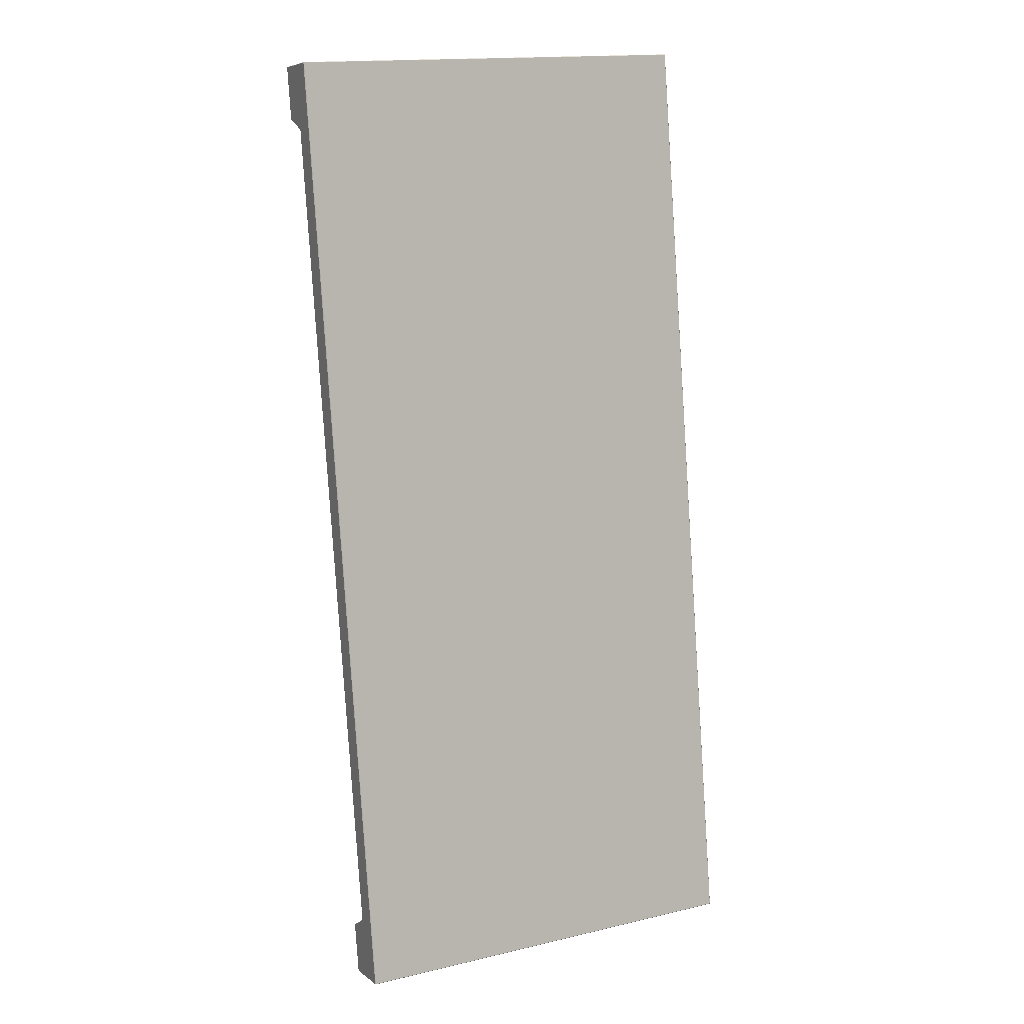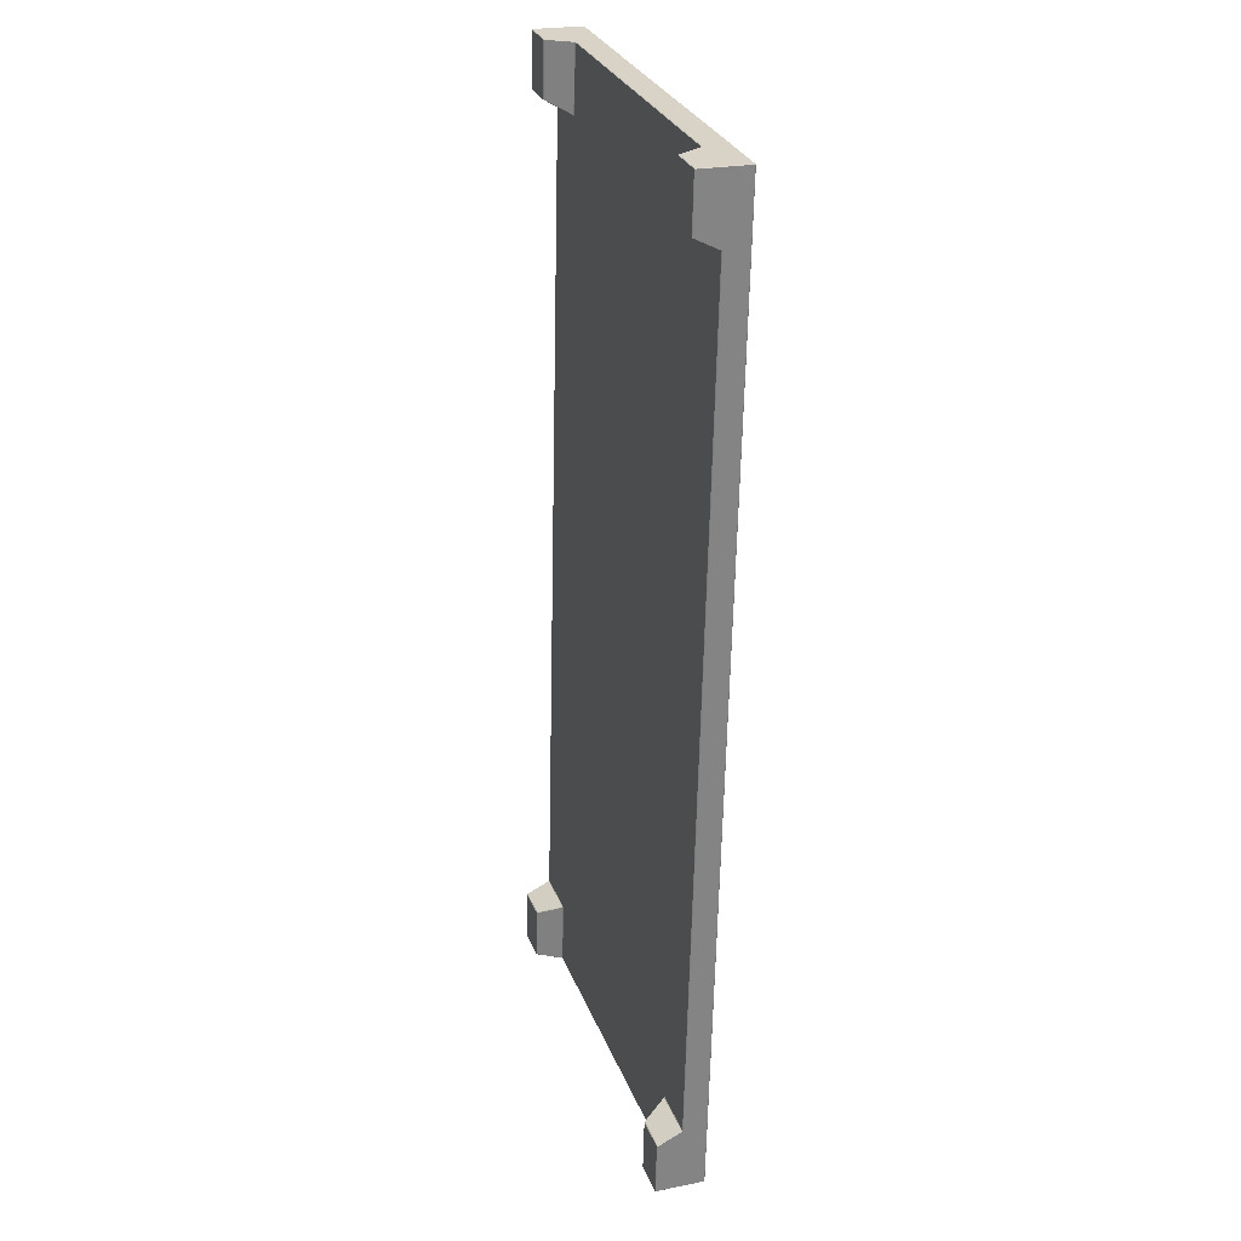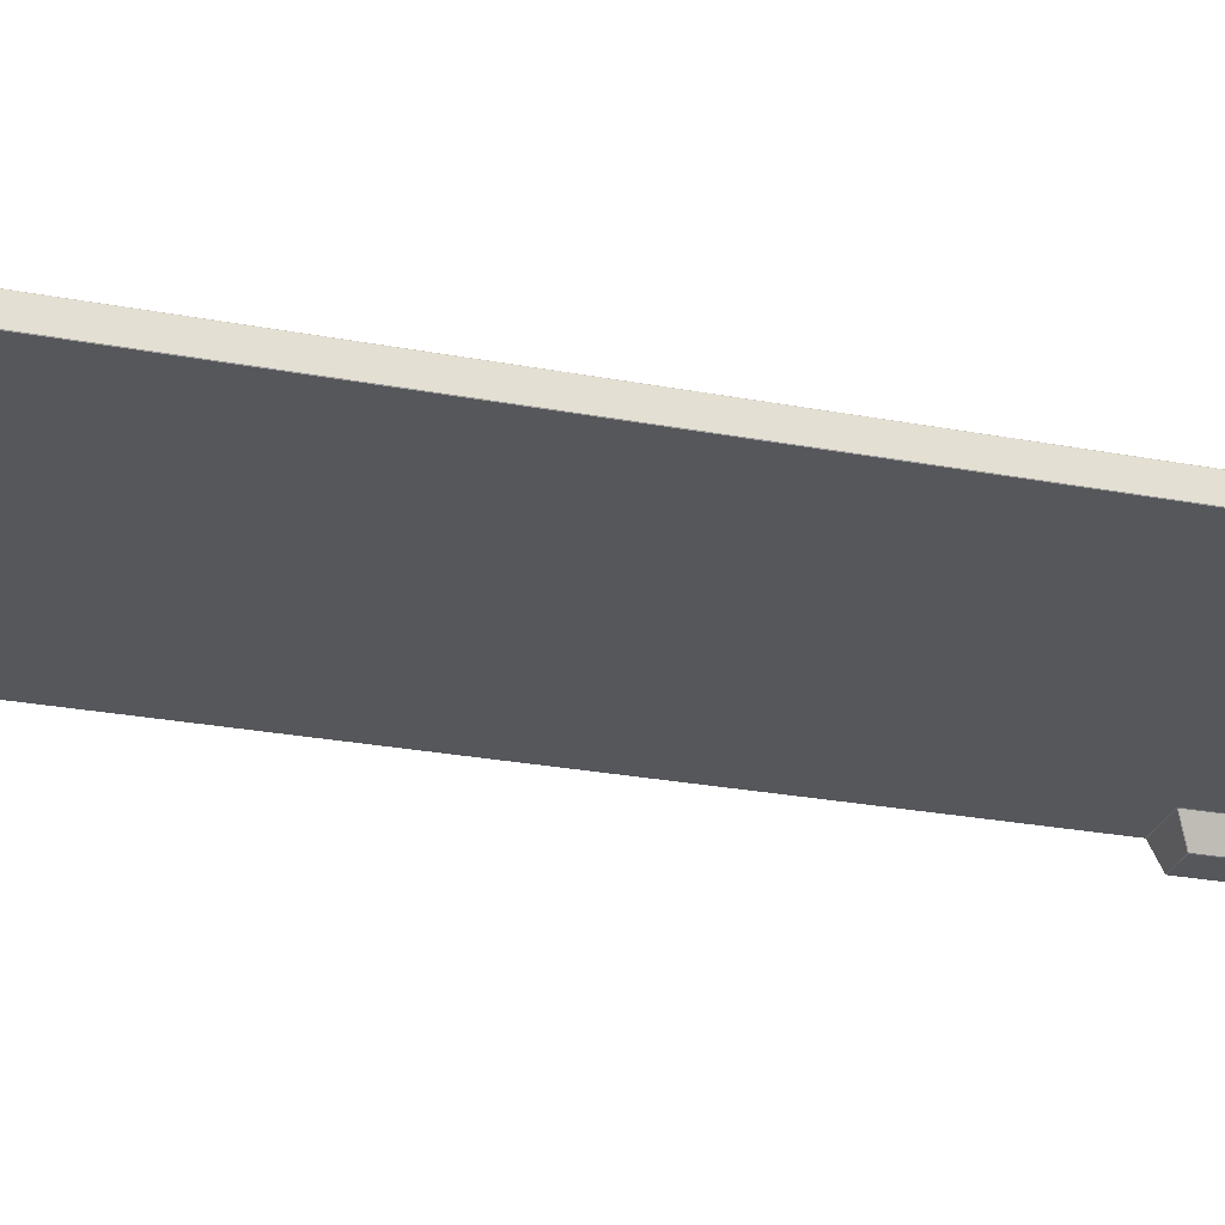
<metadata>
{"format":"obj","ext":"obj","renderer":"f3d","projection":"perspective","resolution":1024,"background":"white","views":[{"elev":6.1,"azim":153.6,"up":"+Z"},{"elev":23.9,"azim":71.7,"up":"+Z"},{"elev":-27.3,"azim":78.1,"up":"+Y"}]}
</metadata>
<code>
o 2_2
v -0.1564 -0.3214 0.1003
v -0.1223 -0.3214 0.5698
v -0.1225 -0.3214 0.5701
v -0.3015 -0.3214 0.5831
v -0.3018 -0.3214 0.5828
v -0.3359 -0.3214 0.1134
v -0.09134 -0.3078 0.6044
v -0.1308 -0.3078 0.06161
v -0.3385 -0.3078 0.0767
v -0.2991 -0.3078 0.6195
v -0.3644 -0.3211 0.1152
v -0.3303 -0.3211 0.5852
v -0.3276 -0.3081 0.6216
v -0.367 -0.3081 0.07877
v -0.1196 -0.3211 0.6067
v -0.09132 -0.3081 0.6047
v -0.2991 -0.3081 0.6198
v -0.2991 -0.3211 0.6198
v -0.09371 -0.3211 0.568
v -0.1279 -0.3211 0.09799
v -0.1305 -0.3081 0.06159
v -0.09107 -0.3081 0.6044
v -0.3385 -0.3081 0.07643
v -0.159 -0.3211 0.06339
v -0.3385 -0.3211 0.07643
v -0.1199 -0.3214 0.6065
v -0.2988 -0.3214 0.6195
v -0.09369 -0.3214 0.5683
v -0.3302 -0.3214 0.5855
v -0.3356 -0.3214 0.1128
v -0.3382 -0.3214 0.07668
v -0.1593 -0.3214 0.06368
v -0.1567 -0.3214 0.09981
v -0.3644 -0.3214 0.1149
v -0.1279 -0.3214 0.09768
v -0.1281 -0.3214 0.09828
v -0.094 -0.3214 0.5677
v -0.33 -0.3214 0.5849
v -0.3641 -0.3214 0.1154
v -0.3273 -0.3078 0.6215
v -0.1193 -0.3214 0.6067
v -0.09132 -0.3348 0.6047
v -0.3273 -0.3081 0.6218
v -0.2994 -0.3214 0.6198
v -0.3389 -0.3214 0.07645
v -0.3668 -0.3081 0.07848
v -0.1308 -0.3081 0.06133
v -0.1587 -0.3214 0.06336
v -0.09347 -0.335 0.5751
v -0.09134 -0.335 0.6044
v -0.1112 -0.335 0.6058
v -0.1133 -0.335 0.5765
v -0.3273 -0.335 0.6215
v -0.3295 -0.335 0.5922
v -0.3096 -0.335 0.5908
v -0.3075 -0.335 0.6201
v -0.3646 -0.335 0.1081
v -0.3668 -0.335 0.07875
v -0.3469 -0.335 0.07731
v -0.3448 -0.335 0.1066
v -0.1308 -0.335 0.06161
v -0.1286 -0.335 0.09094
v -0.1485 -0.335 0.09238
v -0.1506 -0.335 0.06305
v -0.3668 -0.3078 0.07875
v -0.09107 -0.3348 0.6044
v -0.0932 -0.3348 0.5749
v -0.1113 -0.3348 0.6061
v -0.1195 -0.3217 0.6064
v -0.1221 -0.3217 0.5704
v -0.1137 -0.3348 0.5764
v -0.1116 -0.3348 0.6059
v -0.1218 -0.3217 0.5701
v -0.09397 -0.3217 0.5681
v -0.0935 -0.3348 0.5747
v -0.1134 -0.3348 0.5761
v -0.33 -0.3217 0.5853
v -0.3022 -0.3217 0.5832
v -0.3096 -0.3348 0.5904
v -0.3295 -0.3348 0.5918
v -0.3018 -0.3217 0.5835
v -0.2992 -0.3217 0.6195
v -0.3071 -0.3348 0.6201
v -0.3092 -0.3348 0.5906
v -0.3273 -0.3348 0.6218
v -0.3074 -0.3348 0.6204
v -0.3298 -0.3348 0.5921
v -0.3276 -0.3348 0.6216
v -0.367 -0.3348 0.07877
v -0.3649 -0.3348 0.1082
v -0.3468 -0.3348 0.07703
v -0.3668 -0.3348 0.07848
v -0.3387 -0.3217 0.07671
v -0.336 -0.3217 0.1127
v -0.3444 -0.3348 0.1067
v -0.3465 -0.3348 0.07728
v -0.3363 -0.3217 0.113
v -0.3641 -0.3217 0.115
v -0.3646 -0.3348 0.1085
v -0.3447 -0.3348 0.107
v -0.1281 -0.3217 0.09789
v -0.1559 -0.3217 0.09991
v -0.1485 -0.3348 0.09279
v -0.1286 -0.3348 0.09134
v -0.1563 -0.3217 0.09964
v -0.1589 -0.3217 0.06365
v -0.151 -0.3348 0.06308
v -0.1489 -0.3348 0.09251
v -0.1308 -0.3348 0.06133
v -0.1507 -0.3348 0.06278
v -0.1284 -0.3348 0.09103
v -0.1305 -0.3348 0.06159
v -0.3644 -0.3211 0.1152
v -0.3644 -0.3214 0.1149
v -0.3641 -0.3217 0.115
v -0.3641 -0.3217 0.115
v -0.3641 -0.3214 0.1154
v -0.3644 -0.3211 0.1152
v -0.33 -0.3214 0.5849
v -0.33 -0.3217 0.5853
v -0.3302 -0.3214 0.5855
v -0.3302 -0.3214 0.5855
v -0.3303 -0.3211 0.5852
v -0.33 -0.3214 0.5849
v -0.1281 -0.3214 0.09828
v -0.1281 -0.3217 0.09789
v -0.1279 -0.3214 0.09768
v -0.1279 -0.3214 0.09768
v -0.1279 -0.3211 0.09799
v -0.1281 -0.3214 0.09828
v -0.09371 -0.3211 0.568
v -0.09369 -0.3214 0.5683
v -0.09397 -0.3217 0.5681
v -0.09397 -0.3217 0.5681
v -0.094 -0.3214 0.5677
v -0.09371 -0.3211 0.568
v -0.09134 -0.3078 0.6044
v -0.09132 -0.3081 0.6047
v -0.09107 -0.3081 0.6044
v -0.3276 -0.3081 0.6216
v -0.3273 -0.3081 0.6218
v -0.3273 -0.3078 0.6215
v -0.3668 -0.3078 0.07875
v -0.3668 -0.3081 0.07848
v -0.367 -0.3081 0.07877
v -0.1305 -0.3081 0.06159
v -0.1308 -0.3081 0.06133
v -0.1308 -0.3078 0.06161
v -0.1564 -0.3214 0.1003
v -0.1567 -0.3214 0.09981
v -0.1563 -0.3217 0.09964
v -0.1563 -0.3217 0.09964
v -0.1559 -0.3217 0.09991
v -0.1564 -0.3214 0.1003
v -0.3363 -0.3217 0.113
v -0.336 -0.3217 0.1127
v -0.3356 -0.3214 0.1128
v -0.3356 -0.3214 0.1128
v -0.3359 -0.3214 0.1134
v -0.3363 -0.3217 0.113
v -0.3018 -0.3214 0.5828
v -0.3015 -0.3214 0.5831
v -0.3018 -0.3217 0.5835
v -0.3022 -0.3217 0.5832
v -0.1218 -0.3217 0.5701
v -0.1221 -0.3217 0.5704
v -0.1225 -0.3214 0.5701
v -0.1223 -0.3214 0.5698
v -0.2994 -0.3214 0.6198
v -0.2992 -0.3217 0.6195
v -0.2988 -0.3214 0.6195
v -0.2988 -0.3214 0.6195
v -0.2991 -0.3211 0.6198
v -0.2994 -0.3214 0.6198
v -0.1193 -0.3214 0.6067
v -0.1196 -0.3211 0.6067
v -0.1199 -0.3214 0.6065
v -0.1199 -0.3214 0.6065
v -0.1195 -0.3217 0.6064
v -0.1193 -0.3214 0.6067
v -0.1587 -0.3214 0.06336
v -0.1589 -0.3217 0.06365
v -0.1593 -0.3214 0.06368
v -0.1593 -0.3214 0.06368
v -0.159 -0.3211 0.06339
v -0.1587 -0.3214 0.06336
v -0.3389 -0.3214 0.07645
v -0.3385 -0.3211 0.07643
v -0.3382 -0.3214 0.07668
v -0.3382 -0.3214 0.07668
v -0.3387 -0.3217 0.07671
v -0.3389 -0.3214 0.07645
v -0.0932 -0.3348 0.5749
v -0.09347 -0.335 0.5751
v -0.0935 -0.3348 0.5747
v -0.09132 -0.3348 0.6047
v -0.09134 -0.335 0.6044
v -0.09107 -0.3348 0.6044
v -0.1116 -0.3348 0.6059
v -0.1112 -0.335 0.6058
v -0.1113 -0.3348 0.6061
v -0.1134 -0.3348 0.5761
v -0.1133 -0.335 0.5765
v -0.1137 -0.3348 0.5764
v -0.3295 -0.3348 0.5918
v -0.3295 -0.335 0.5922
v -0.3298 -0.3348 0.5921
v -0.3092 -0.3348 0.5906
v -0.3096 -0.335 0.5908
v -0.3096 -0.3348 0.5904
v -0.3074 -0.3348 0.6204
v -0.3075 -0.335 0.6201
v -0.3071 -0.3348 0.6201
v -0.3276 -0.3348 0.6216
v -0.3273 -0.335 0.6215
v -0.3273 -0.3348 0.6218
v -0.3649 -0.3348 0.1082
v -0.3646 -0.335 0.1081
v -0.3646 -0.3348 0.1085
v -0.3668 -0.3348 0.07848
v -0.3668 -0.335 0.07875
v -0.367 -0.3348 0.07877
v -0.3465 -0.3348 0.07728
v -0.3469 -0.335 0.07731
v -0.3468 -0.3348 0.07703
v -0.3447 -0.3348 0.107
v -0.3448 -0.335 0.1066
v -0.3444 -0.3348 0.1067
v -0.1286 -0.3348 0.09134
v -0.1286 -0.335 0.09094
v -0.1284 -0.3348 0.09103
v -0.1489 -0.3348 0.09251
v -0.1485 -0.335 0.09238
v -0.1485 -0.3348 0.09279
v -0.1507 -0.3348 0.06278
v -0.1506 -0.335 0.06305
v -0.151 -0.3348 0.06308
v -0.1305 -0.3348 0.06159
v -0.1308 -0.335 0.06161
v -0.1308 -0.3348 0.06133
v -0.1281 -0.3217 0.09789
v -0.1281 -0.3214 0.09828
v -0.1564 -0.3214 0.1003
v -0.1559 -0.3217 0.09991
v -0.1281 -0.3214 0.09828
v -0.1279 -0.3211 0.09799
v -0.09371 -0.3211 0.568
v -0.094 -0.3214 0.5677
v -0.33 -0.3217 0.5853
v -0.33 -0.3214 0.5849
v -0.3018 -0.3214 0.5828
v -0.3022 -0.3217 0.5832
v -0.33 -0.3214 0.5849
v -0.3303 -0.3211 0.5852
v -0.3644 -0.3211 0.1152
v -0.3641 -0.3214 0.1154
v -0.3273 -0.3078 0.6215
v -0.367 -0.3081 0.07877
v -0.3276 -0.3081 0.6216
v -0.1308 -0.3078 0.06161
v -0.09107 -0.3081 0.6044
v -0.1305 -0.3081 0.06159
v -0.09107 -0.3081 0.6044
v -0.09132 -0.3081 0.6047
v -0.09132 -0.3348 0.6047
v -0.09134 -0.3078 0.6044
v -0.3668 -0.3081 0.07848
v -0.3668 -0.3078 0.07875
v -0.3385 -0.3078 0.0767
v -0.3385 -0.3081 0.07643
v -0.3668 -0.3078 0.07875
v -0.3363 -0.3217 0.113
v -0.3359 -0.3214 0.1134
v -0.3641 -0.3214 0.1154
v -0.3641 -0.3217 0.115
v -0.1218 -0.3217 0.5701
v -0.1223 -0.3214 0.5698
v -0.094 -0.3214 0.5677
v -0.09397 -0.3217 0.5681
v -0.2991 -0.3211 0.6198
v -0.2988 -0.3214 0.6195
v -0.1199 -0.3214 0.6065
v -0.1196 -0.3211 0.6067
v -0.09132 -0.3081 0.6047
v -0.09134 -0.3078 0.6044
v -0.2991 -0.3078 0.6195
v -0.2991 -0.3081 0.6198
v -0.2991 -0.3081 0.6198
v -0.2991 -0.3078 0.6195
v -0.3273 -0.3078 0.6215
v -0.3273 -0.3081 0.6218
v -0.159 -0.3211 0.06339
v -0.1593 -0.3214 0.06368
v -0.3382 -0.3214 0.07668
v -0.3385 -0.3211 0.07643
v -0.3385 -0.3081 0.07643
v -0.3385 -0.3078 0.0767
v -0.1308 -0.3078 0.06161
v -0.1308 -0.3081 0.06133
v -0.1195 -0.3217 0.6064
v -0.1199 -0.3214 0.6065
v -0.1225 -0.3214 0.5701
v -0.1221 -0.3217 0.5704
v -0.3018 -0.3217 0.5835
v -0.3015 -0.3214 0.5831
v -0.2988 -0.3214 0.6195
v -0.2992 -0.3217 0.6195
v -0.3387 -0.3217 0.07671
v -0.3382 -0.3214 0.07668
v -0.3356 -0.3214 0.1128
v -0.336 -0.3217 0.1127
v -0.1563 -0.3217 0.09964
v -0.1567 -0.3214 0.09981
v -0.1593 -0.3214 0.06368
v -0.1589 -0.3217 0.06365
v -0.09347 -0.335 0.5751
v -0.0932 -0.3348 0.5749
v -0.09107 -0.3348 0.6044
v -0.09134 -0.335 0.6044
v -0.09134 -0.335 0.6044
v -0.09132 -0.3348 0.6047
v -0.1113 -0.3348 0.6061
v -0.1112 -0.335 0.6058
v -0.1112 -0.335 0.6058
v -0.1116 -0.3348 0.6059
v -0.1137 -0.3348 0.5764
v -0.1133 -0.335 0.5765
v -0.1133 -0.335 0.5765
v -0.1134 -0.3348 0.5761
v -0.0935 -0.3348 0.5747
v -0.09347 -0.335 0.5751
v -0.09397 -0.3217 0.5681
v -0.09369 -0.3214 0.5683
v -0.0932 -0.3348 0.5749
v -0.0935 -0.3348 0.5747
v -0.09107 -0.3348 0.6044
v -0.1193 -0.3214 0.6067
v -0.1195 -0.3217 0.6064
v -0.1116 -0.3348 0.6059
v -0.1113 -0.3348 0.6061
v -0.1221 -0.3217 0.5704
v -0.1218 -0.3217 0.5701
v -0.1134 -0.3348 0.5761
v -0.1137 -0.3348 0.5764
v -0.3295 -0.335 0.5922
v -0.3295 -0.3348 0.5918
v -0.3096 -0.3348 0.5904
v -0.3096 -0.335 0.5908
v -0.3096 -0.335 0.5908
v -0.3092 -0.3348 0.5906
v -0.3071 -0.3348 0.6201
v -0.3075 -0.335 0.6201
v -0.3075 -0.335 0.6201
v -0.3074 -0.3348 0.6204
v -0.3273 -0.3348 0.6218
v -0.3273 -0.335 0.6215
v -0.3273 -0.335 0.6215
v -0.3276 -0.3348 0.6216
v -0.3298 -0.3348 0.5921
v -0.3295 -0.335 0.5922
v -0.3302 -0.3214 0.5855
v -0.33 -0.3217 0.5853
v -0.3295 -0.3348 0.5918
v -0.3298 -0.3348 0.5921
v -0.3022 -0.3217 0.5832
v -0.3018 -0.3217 0.5835
v -0.3092 -0.3348 0.5906
v -0.3096 -0.3348 0.5904
v -0.2992 -0.3217 0.6195
v -0.2994 -0.3214 0.6198
v -0.3074 -0.3348 0.6204
v -0.3071 -0.3348 0.6201
v -0.3273 -0.3081 0.6218
v -0.3276 -0.3081 0.6216
v -0.3276 -0.3348 0.6216
v -0.3273 -0.3348 0.6218
v -0.3646 -0.335 0.1081
v -0.3649 -0.3348 0.1082
v -0.367 -0.3348 0.07877
v -0.3668 -0.335 0.07875
v -0.3668 -0.335 0.07875
v -0.3668 -0.3348 0.07848
v -0.3468 -0.3348 0.07703
v -0.3469 -0.335 0.07731
v -0.3469 -0.335 0.07731
v -0.3465 -0.3348 0.07728
v -0.3444 -0.3348 0.1067
v -0.3448 -0.335 0.1066
v -0.3448 -0.335 0.1066
v -0.3447 -0.3348 0.107
v -0.3646 -0.3348 0.1085
v -0.3646 -0.335 0.1081
v -0.3641 -0.3217 0.115
v -0.3644 -0.3214 0.1149
v -0.3649 -0.3348 0.1082
v -0.3646 -0.3348 0.1085
v -0.367 -0.3081 0.07877
v -0.3668 -0.3081 0.07848
v -0.3668 -0.3348 0.07848
v -0.367 -0.3348 0.07877
v -0.3389 -0.3214 0.07645
v -0.3387 -0.3217 0.07671
v -0.3465 -0.3348 0.07728
v -0.3468 -0.3348 0.07703
v -0.336 -0.3217 0.1127
v -0.3363 -0.3217 0.113
v -0.3447 -0.3348 0.107
v -0.3444 -0.3348 0.1067
v -0.1286 -0.335 0.09094
v -0.1286 -0.3348 0.09134
v -0.1485 -0.3348 0.09279
v -0.1485 -0.335 0.09238
v -0.1485 -0.335 0.09238
v -0.1489 -0.3348 0.09251
v -0.151 -0.3348 0.06308
v -0.1506 -0.335 0.06305
v -0.1506 -0.335 0.06305
v -0.1507 -0.3348 0.06278
v -0.1308 -0.3348 0.06133
v -0.1308 -0.335 0.06161
v -0.1308 -0.335 0.06161
v -0.1305 -0.3348 0.06159
v -0.1284 -0.3348 0.09103
v -0.1286 -0.335 0.09094
v -0.1279 -0.3214 0.09768
v -0.1281 -0.3217 0.09789
v -0.1286 -0.3348 0.09134
v -0.1284 -0.3348 0.09103
v -0.1559 -0.3217 0.09991
v -0.1563 -0.3217 0.09964
v -0.1489 -0.3348 0.09251
v -0.1485 -0.3348 0.09279
v -0.1589 -0.3217 0.06365
v -0.1587 -0.3214 0.06336
v -0.1507 -0.3348 0.06278
v -0.151 -0.3348 0.06308
v -0.1308 -0.3081 0.06133
v -0.1305 -0.3081 0.06159
v -0.1305 -0.3348 0.06159
v -0.1308 -0.3348 0.06133
f 1 2 3
f 3 4 5
f 1 3 5
f 6 1 5
f 7 8 9
f 9 10 7
f 11 12 13
f 13 14 11
f 15 16 17
f 17 18 15
f 19 20 21
f 21 22 19
f 23 24 25
f 3 26 27
f 27 4 3
f 28 19 22
f 13 12 29
f 30 31 32
f 32 33 30
f 34 11 14
f 21 20 35
f 36 37 2
f 2 1 36
f 38 39 6
f 6 5 38
f 10 9 40
f 41 42 16
f 15 41 16
f 43 44 18
f 17 43 18
f 45 46 23
f 25 45 23
f 47 48 24
f 23 47 24
f 49 50 51
f 51 52 49
f 53 54 55
f 55 56 53
f 57 58 59
f 59 60 57
f 61 62 63
f 63 64 61
f 65 40 9
f 28 22 66
f 66 67 28
f 42 41 68
f 69 70 71
f 71 72 69
f 73 74 75
f 75 76 73
f 77 78 79
f 79 80 77
f 81 82 83
f 83 84 81
f 44 43 85
f 85 86 44
f 13 29 87
f 87 88 13
f 34 14 89
f 89 90 34
f 46 45 91
f 91 92 46
f 93 94 95
f 95 96 93
f 97 98 99
f 99 100 97
f 101 102 103
f 103 104 101
f 105 106 107
f 107 108 105
f 48 47 109
f 109 110 48
f 21 35 111
f 111 112 21
f 113 114 115
f 116 117 118
f 119 120 121
f 122 123 124
f 125 126 127
f 128 129 130
f 131 132 133
f 134 135 136
f 137 138 139
f 140 141 142
f 143 144 145
f 146 147 148
f 149 150 151
f 152 153 154
f 155 156 157
f 158 159 160
f 161 162 163
f 163 164 161
f 165 166 167
f 167 168 165
f 169 170 171
f 172 173 174
f 175 176 177
f 178 179 180
f 181 182 183
f 184 185 186
f 187 188 189
f 190 191 192
f 193 194 195
f 196 197 198
f 199 200 201
f 202 203 204
f 205 206 207
f 208 209 210
f 211 212 213
f 214 215 216
f 217 218 219
f 220 221 222
f 223 224 225
f 226 227 228
f 229 230 231
f 232 233 234
f 235 236 237
f 238 239 240
f 241 242 243
f 243 244 241
f 245 246 247
f 247 248 245
f 249 250 251
f 251 252 249
f 253 254 255
f 255 256 253
f 257 258 259
f 260 261 262
f 263 264 265
f 261 260 266
f 267 268 269
f 269 270 267
f 258 257 271
f 33 1 6
f 6 30 33
f 272 273 274
f 274 275 272
f 276 277 278
f 278 279 276
f 280 281 282
f 282 283 280
f 284 285 286
f 286 287 284
f 288 289 290
f 290 291 288
f 292 293 294
f 294 295 292
f 296 297 298
f 298 299 296
f 300 301 302
f 302 303 300
f 304 305 306
f 306 307 304
f 308 309 310
f 310 311 308
f 312 313 314
f 314 315 312
f 316 317 318
f 318 319 316
f 320 321 322
f 322 323 320
f 324 325 326
f 326 327 324
f 328 329 330
f 330 331 328
f 332 333 334
f 334 335 332
f 265 336 263
f 337 338 339
f 339 340 337
f 341 342 343
f 343 344 341
f 345 346 347
f 347 348 345
f 349 350 351
f 351 352 349
f 353 354 355
f 355 356 353
f 357 358 359
f 359 360 357
f 361 362 363
f 363 364 361
f 365 366 367
f 367 368 365
f 369 370 371
f 371 372 369
f 373 374 375
f 375 376 373
f 377 378 379
f 379 380 377
f 381 382 383
f 383 384 381
f 385 386 387
f 387 388 385
f 389 390 391
f 391 392 389
f 393 394 395
f 395 396 393
f 397 398 399
f 399 400 397
f 401 402 403
f 403 404 401
f 405 406 407
f 407 408 405
f 409 410 411
f 411 412 409
f 413 414 415
f 415 416 413
f 417 418 419
f 419 420 417
f 421 422 423
f 423 424 421
f 425 426 427
f 427 428 425
f 429 430 431
f 431 432 429
f 433 434 435
f 435 436 433
f 437 438 439
f 439 440 437

</code>
